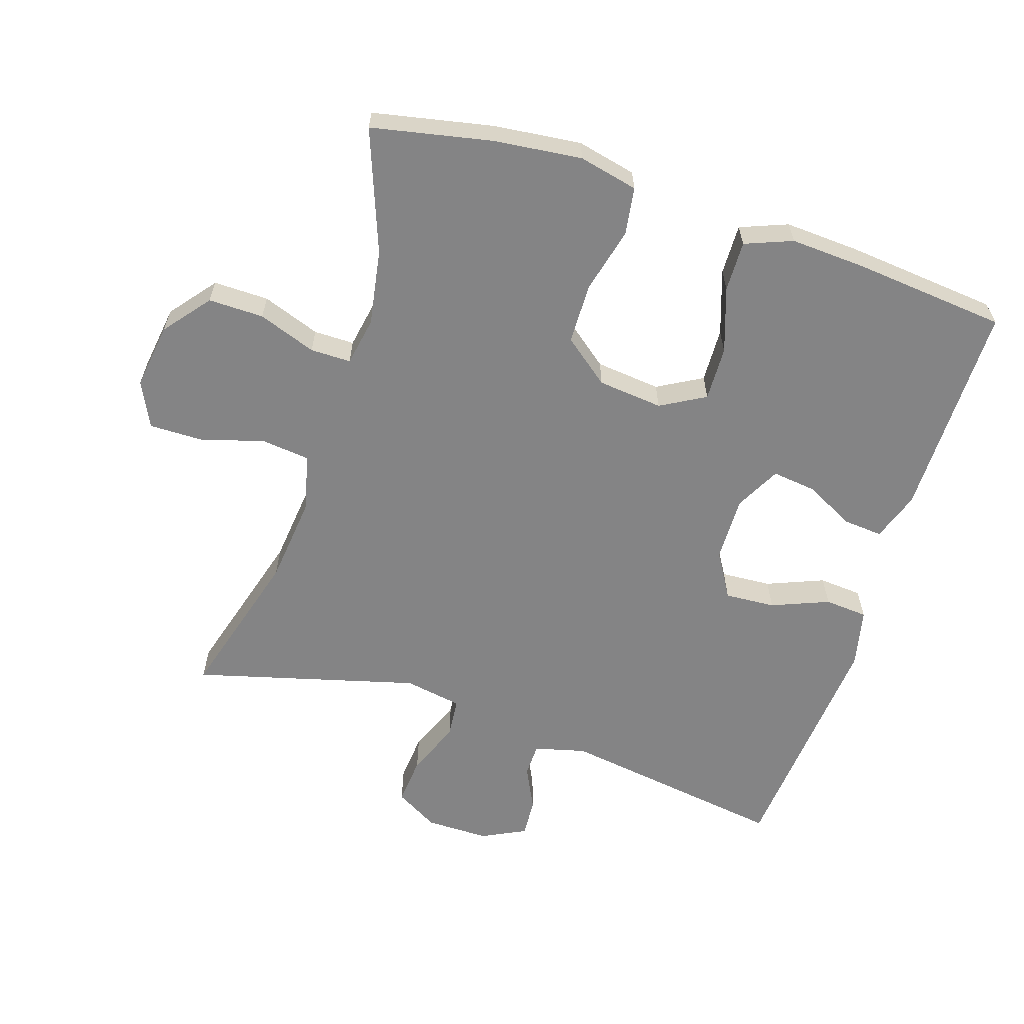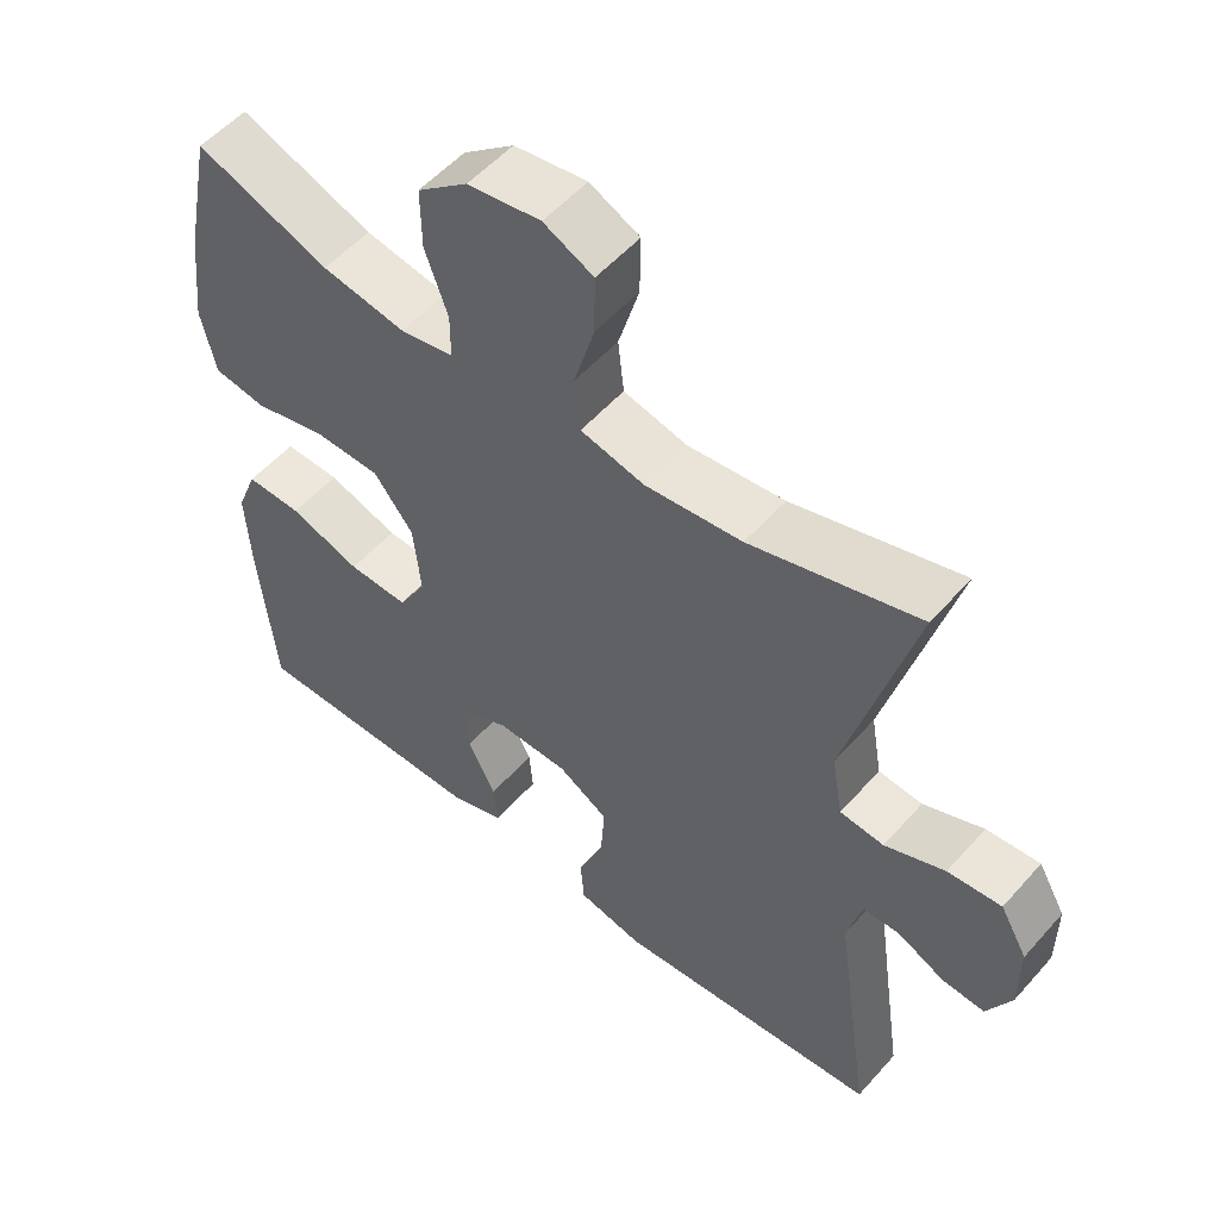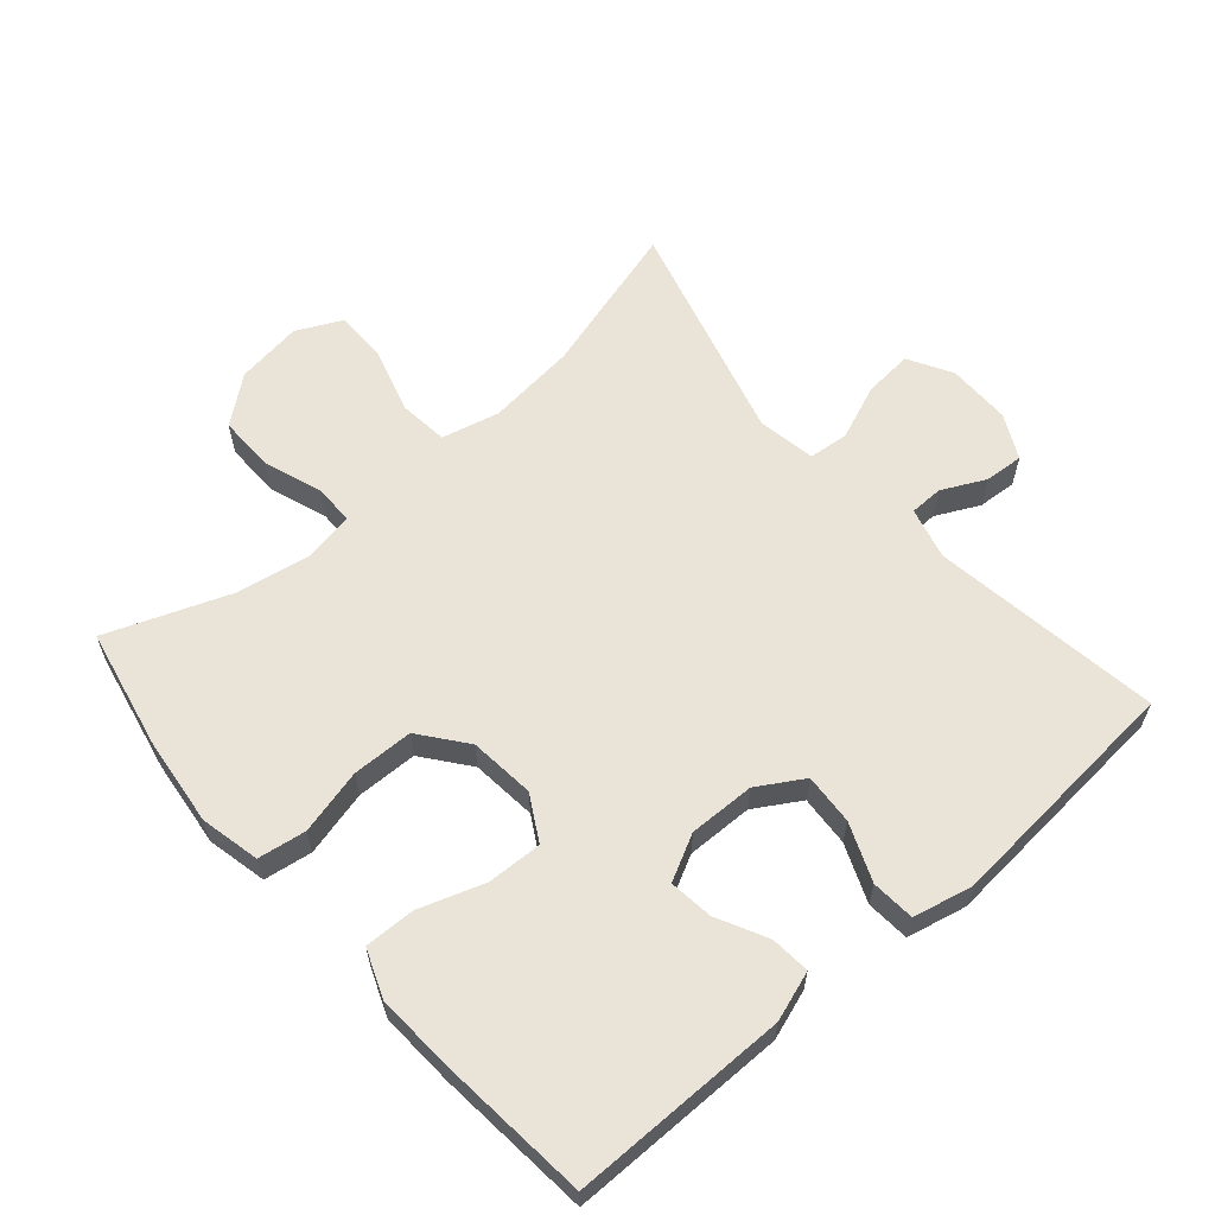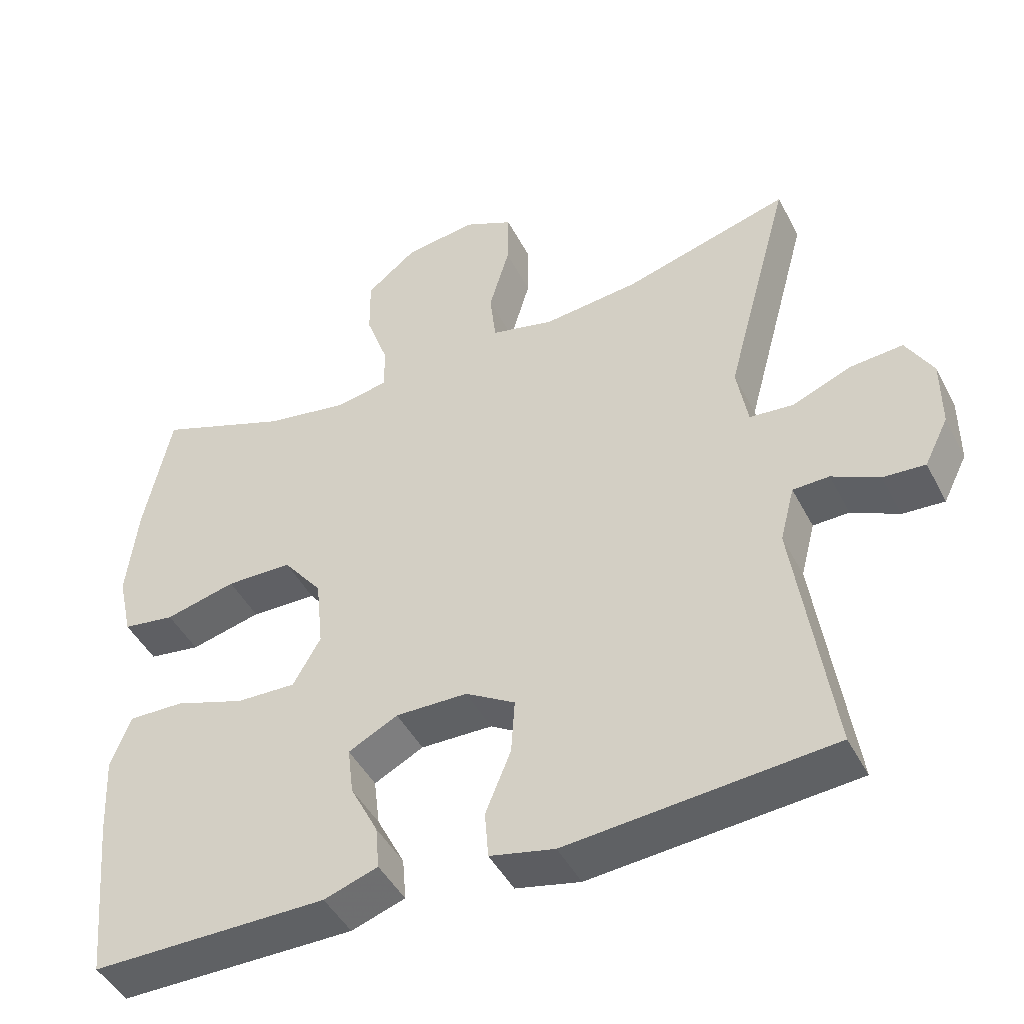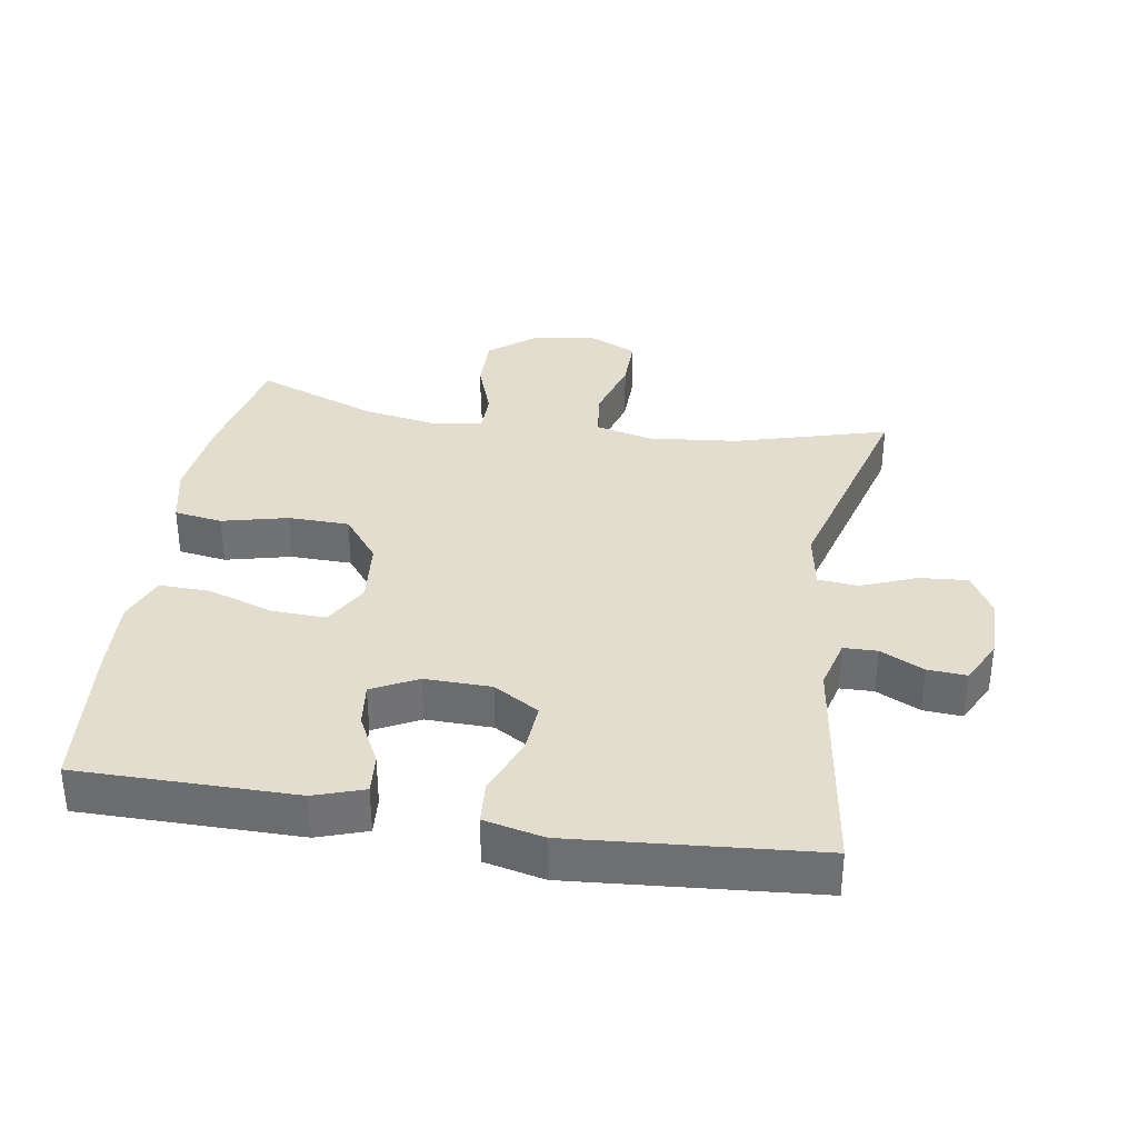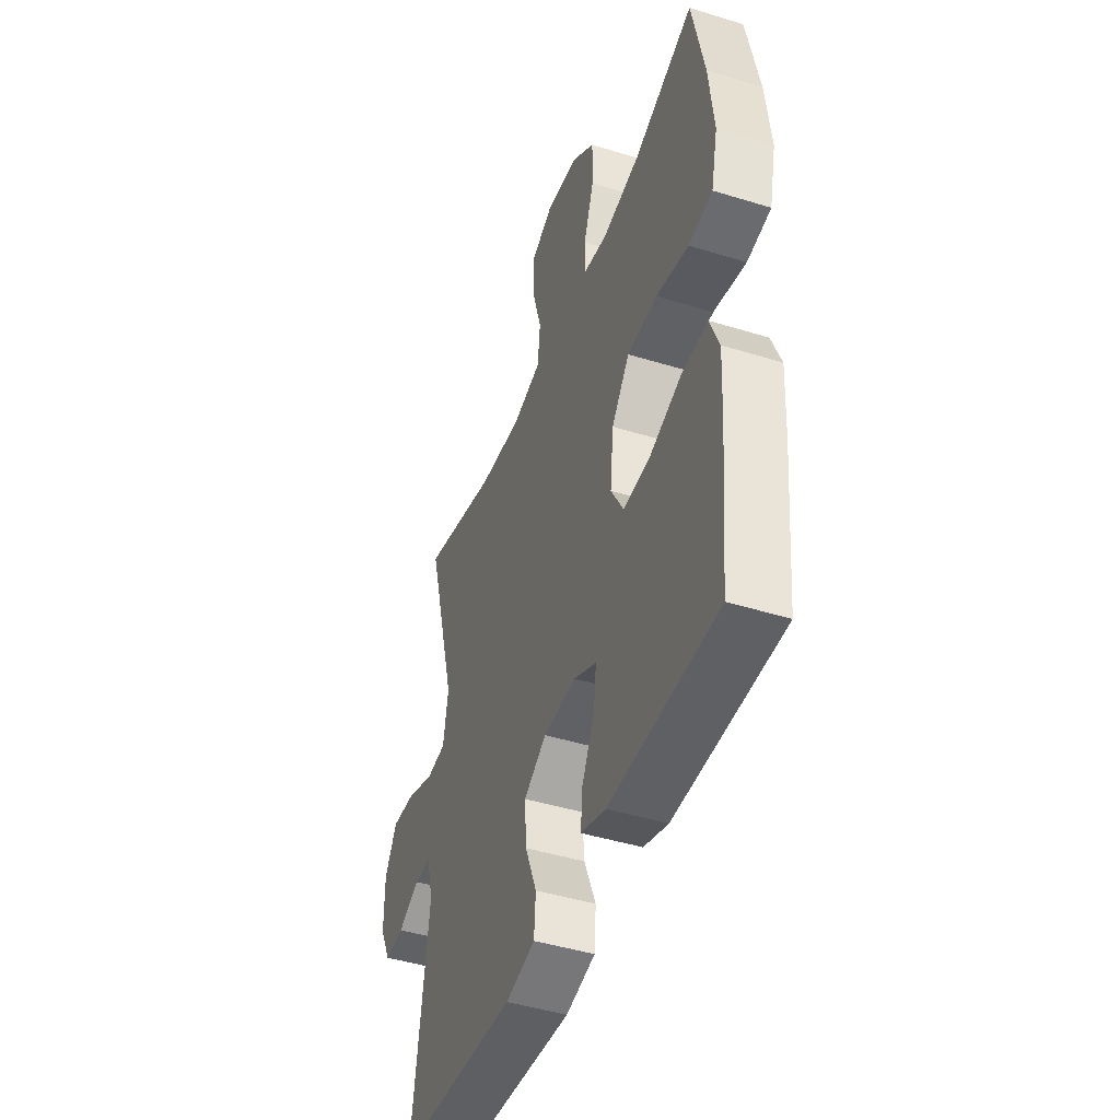
<metadata>
{"format":"obj","ext":"obj","renderer":"f3d","projection":"perspective","resolution":1024,"background":"white","views":[{"elev":-61.5,"azim":72.0,"up":"+Y"},{"elev":53.8,"azim":-139.6,"up":"+Z"},{"elev":61.2,"azim":139.1,"up":"+Y"},{"elev":-45.7,"azim":-153.8,"up":"+Z"},{"elev":34.8,"azim":-170.8,"up":"+Y"},{"elev":-45.0,"azim":70.3,"up":"+Z"}]}
</metadata>
<code>
v 0.5 0.07 -0.5
v 0.294 0.07 -0.5
v 0.175 0.07 -0.5
v 0.101 0.07 -0.475
v 0.106 0.07 -0.416
v 0.144 0.07 -0.341
v 0.152 0.07 -0.275
v 0.084 0.07 -0.24
v -0.015 0.07 -0.242
v -0.083 0.07 -0.283
v -0.078 0.07 -0.359
v -0.043 0.07 -0.445
v -0.048 0.07 -0.51
v -0.137 0.07 -0.53
v -0.5 0.07 -0.5
v -0.45 0.07 -0.157
v -0.47 0.07 -0.08
v -0.52 0.07 -0.079
v -0.585 0.07 -0.111
v -0.643 0.07 -0.115
v -0.676 0.07 -0.049
v -0.676 0.07 0.046
v -0.639 0.07 0.111
v -0.566 0.07 0.105
v -0.484 0.07 0.072
v -0.424 0.07 0.078
v -0.409 0.07 0.165
v -0.5 0.07 0.5
v -0.271 0.07 0.435
v -0.139 0.07 0.421
v -0.052 0.07 0.442
v -0.044 0.07 0.515
v -0.072 0.07 0.611
v -0.073 0.07 0.691
v -0.005 0.07 0.724
v 0.094 0.07 0.71
v 0.163 0.07 0.655
v 0.162 0.07 0.572
v 0.131 0.07 0.485
v 0.131 0.07 0.424
v 0.204 0.07 0.411
v 0.318 0.07 0.431
v 0.5 0.07 0.5
v 0.537 0.07 0.32
v 0.552 0.07 0.188
v 0.532 0.07 0.099
v 0.46 0.07 0.088
v 0.362 0.07 0.112
v 0.271 0.07 0.11
v 0.217 0.07 0.041
v 0.207 0.07 -0.057
v 0.245 0.07 -0.124
v 0.327 0.07 -0.121
v 0.424 0.07 -0.088
v 0.5 0.07 -0.086
v 0.528 0.07 -0.157
v 0.522 0.07 -0.27
v 0.5 0 -0.5
v 0.294 0 -0.5
v 0.175 0 -0.5
v 0.101 0 -0.475
v 0.106 0 -0.416
v 0.144 0 -0.341
v 0.152 0 -0.275
v 0.084 0 -0.24
v -0.015 0 -0.242
v -0.083 0 -0.283
v -0.078 0 -0.359
v -0.043 0 -0.445
v -0.048 0 -0.51
v -0.137 0 -0.53
v -0.5 0 -0.5
v -0.45 0 -0.157
v -0.47 0 -0.08
v -0.52 0 -0.079
v -0.585 0 -0.111
v -0.643 0 -0.115
v -0.676 0 -0.049
v -0.676 0 0.046
v -0.639 0 0.111
v -0.566 0 0.105
v -0.484 0 0.072
v -0.424 0 0.078
v -0.409 0 0.165
v -0.5 0 0.5
v -0.271 0 0.435
v -0.139 0 0.421
v -0.052 0 0.442
v -0.044 0 0.515
v -0.072 0 0.611
v -0.073 0 0.691
v -0.005 0 0.724
v 0.094 0 0.71
v 0.163 0 0.655
v 0.162 0 0.572
v 0.131 0 0.485
v 0.131 0 0.424
v 0.204 0 0.411
v 0.318 0 0.431
v 0.5 0 0.5
v 0.537 0 0.32
v 0.552 0 0.188
v 0.532 0 0.099
v 0.46 0 0.088
v 0.362 0 0.112
v 0.271 0 0.11
v 0.217 0 0.041
v 0.207 0 -0.057
v 0.245 0 -0.124
v 0.327 0 -0.121
v 0.424 0 -0.088
v 0.5 0 -0.086
v 0.528 0 -0.157
v 0.522 0 -0.27
f 57 1 2
f 56 57 2
f 55 56 2
f 54 55 2
f 53 54 2
f 2 3 4
f 53 2 4
f 52 53 4
f 46 47 48
f 45 46 48
f 44 45 48
f 43 44 48
f 42 43 48
f 41 42 48 49
f 40 41 49 50
f 37 38 39
f 36 37 39
f 35 36 39
f 34 35 39
f 33 34 39
f 32 33 39
f 31 32 39 40
f 40 50 51
f 31 40 51
f 30 31 51
f 27 28 29
f 30 51 52
f 29 30 52
f 27 29 52
f 26 27 52
f 23 24 25
f 22 23 25
f 21 22 25
f 20 21 25
f 19 20 25
f 18 19 25
f 14 15 16
f 13 14 16
f 12 13 16
f 11 12 16
f 10 11 16 17
f 9 10 17
f 8 9 17
f 4 5 6
f 52 4 6
f 52 6 7
f 26 52 7 8
f 17 18 25 26
f 8 17 26
f 59 58 114
f 59 114 113
f 59 113 112
f 59 112 111
f 59 111 110
f 61 60 59
f 61 59 110
f 61 110 109
f 105 104 103
f 105 103 102
f 105 102 101
f 105 101 100
f 105 100 99
f 106 105 99 98
f 107 106 98 97
f 96 95 94
f 96 94 93
f 96 93 92
f 96 92 91
f 96 91 90
f 96 90 89
f 97 96 89 88
f 108 107 97
f 108 97 88
f 108 88 87
f 86 85 84
f 109 108 87
f 109 87 86
f 109 86 84
f 109 84 83
f 82 81 80
f 82 80 79
f 82 79 78
f 82 78 77
f 82 77 76
f 82 76 75
f 73 72 71
f 73 71 70
f 73 70 69
f 73 69 68
f 74 73 68 67
f 74 67 66
f 74 66 65
f 63 62 61
f 63 61 109
f 64 63 109
f 65 64 109 83
f 83 82 75 74
f 83 74 65
f 1 58 59 2
f 2 59 60 3
f 3 60 61 4
f 4 61 62 5
f 5 62 63 6
f 6 63 64 7
f 7 64 65 8
f 8 65 66 9
f 9 66 67 10
f 10 67 68 11
f 11 68 69 12
f 12 69 70 13
f 13 70 71 14
f 14 71 72 15
f 15 72 73 16
f 16 73 74 17
f 17 74 75 18
f 18 75 76 19
f 19 76 77 20
f 20 77 78 21
f 21 78 79 22
f 22 79 80 23
f 23 80 81 24
f 24 81 82 25
f 25 82 83 26
f 26 83 84 27
f 27 84 85 28
f 28 85 86 29
f 29 86 87 30
f 30 87 88 31
f 31 88 89 32
f 32 89 90 33
f 33 90 91 34
f 34 91 92 35
f 35 92 93 36
f 36 93 94 37
f 37 94 95 38
f 38 95 96 39
f 39 96 97 40
f 40 97 98 41
f 41 98 99 42
f 42 99 100 43
f 43 100 101 44
f 44 101 102 45
f 45 102 103 46
f 46 103 104 47
f 47 104 105 48
f 48 105 106 49
f 49 106 107 50
f 50 107 108 51
f 51 108 109 52
f 52 109 110 53
f 53 110 111 54
f 54 111 112 55
f 55 112 113 56
f 56 113 114 57
f 57 114 58 1

</code>
